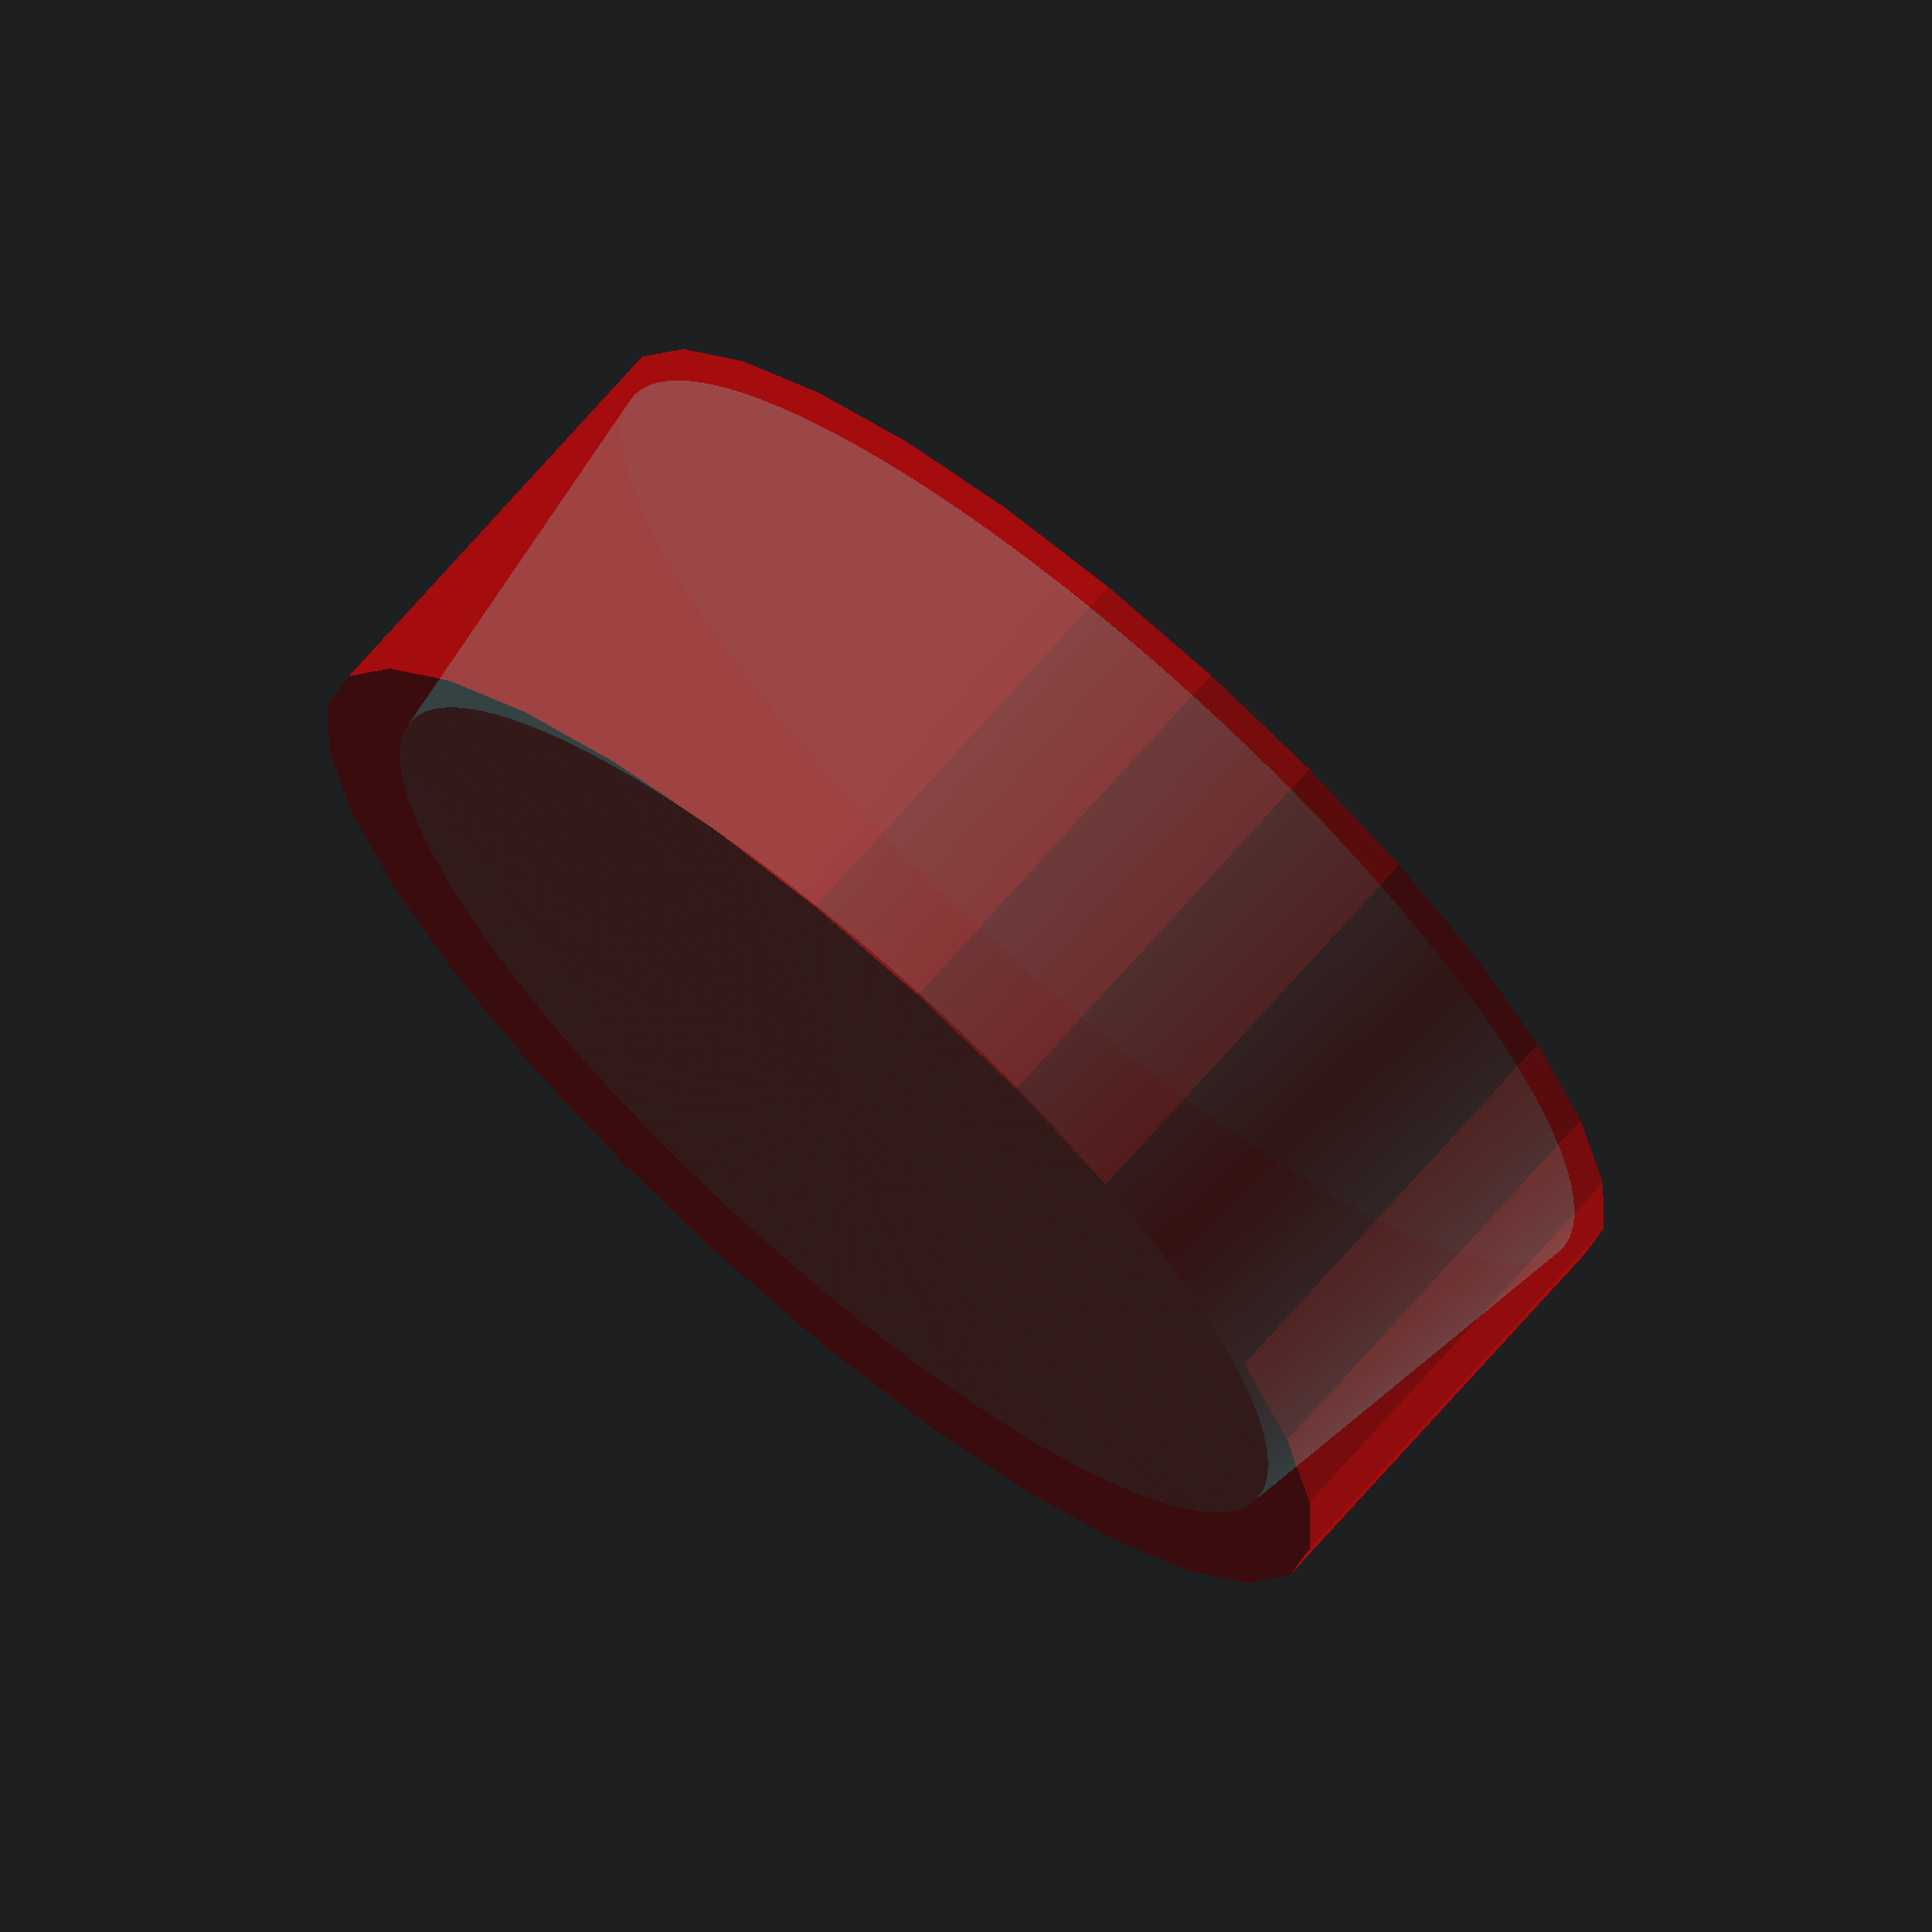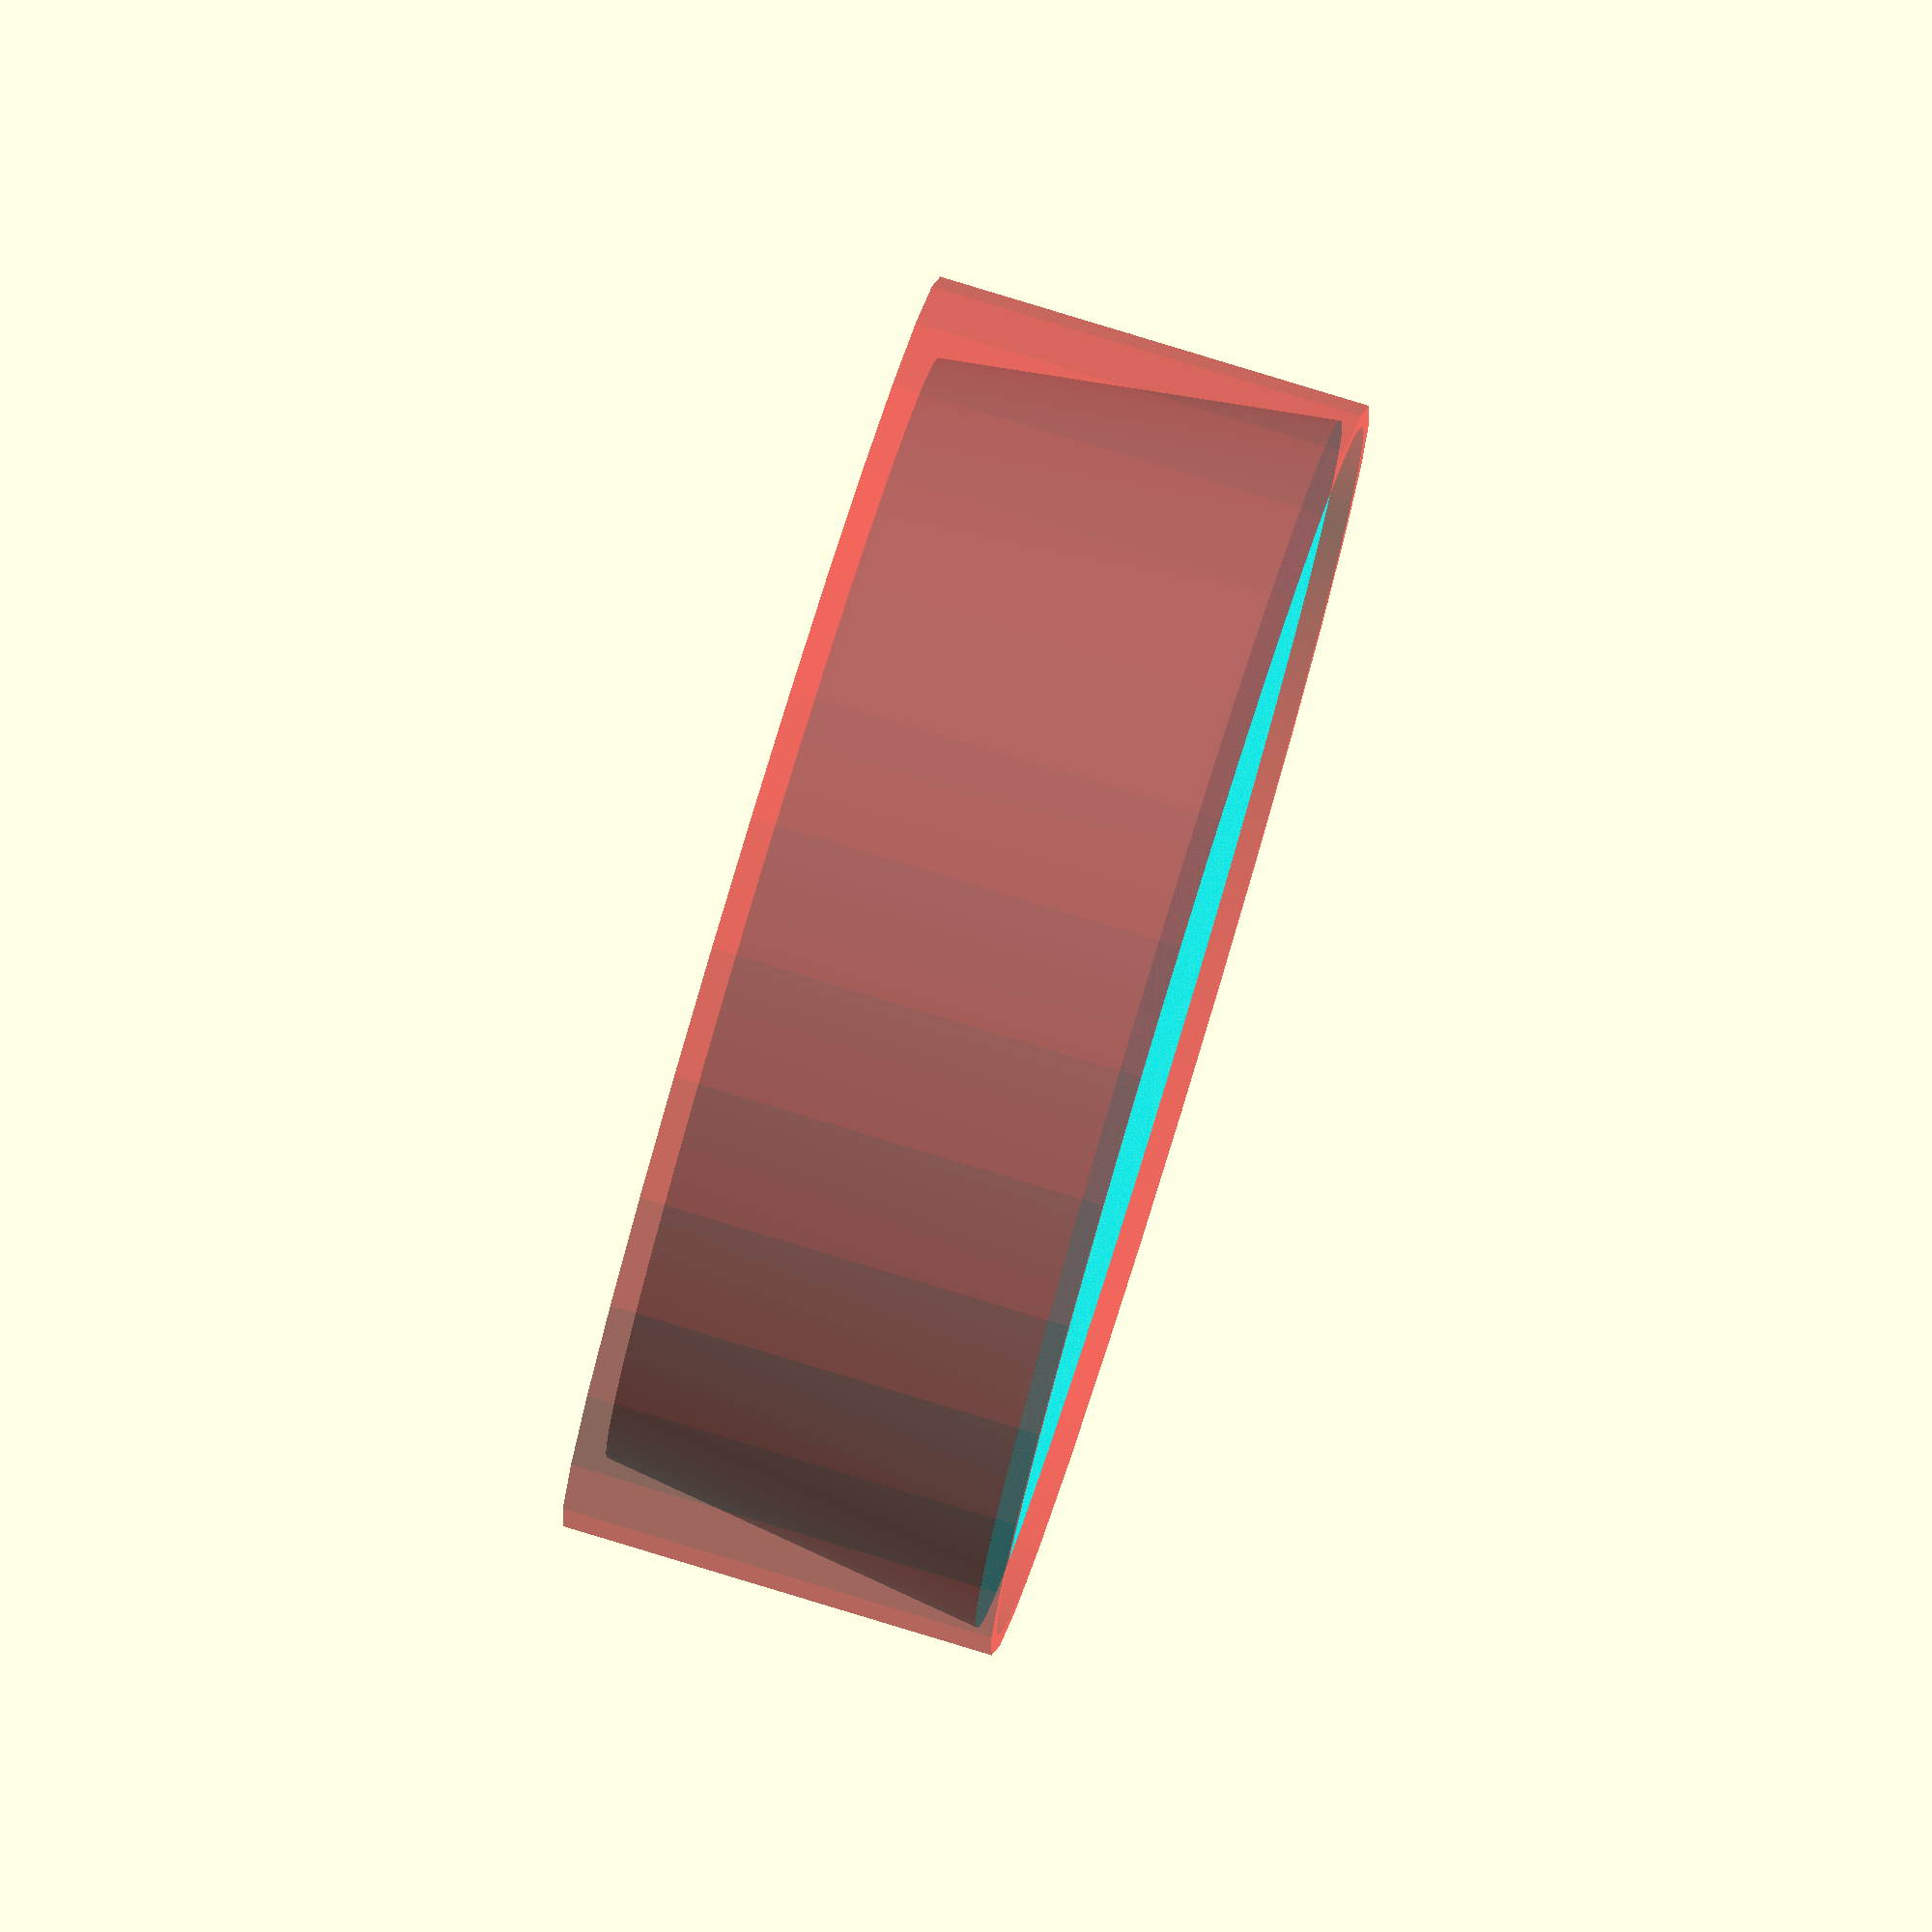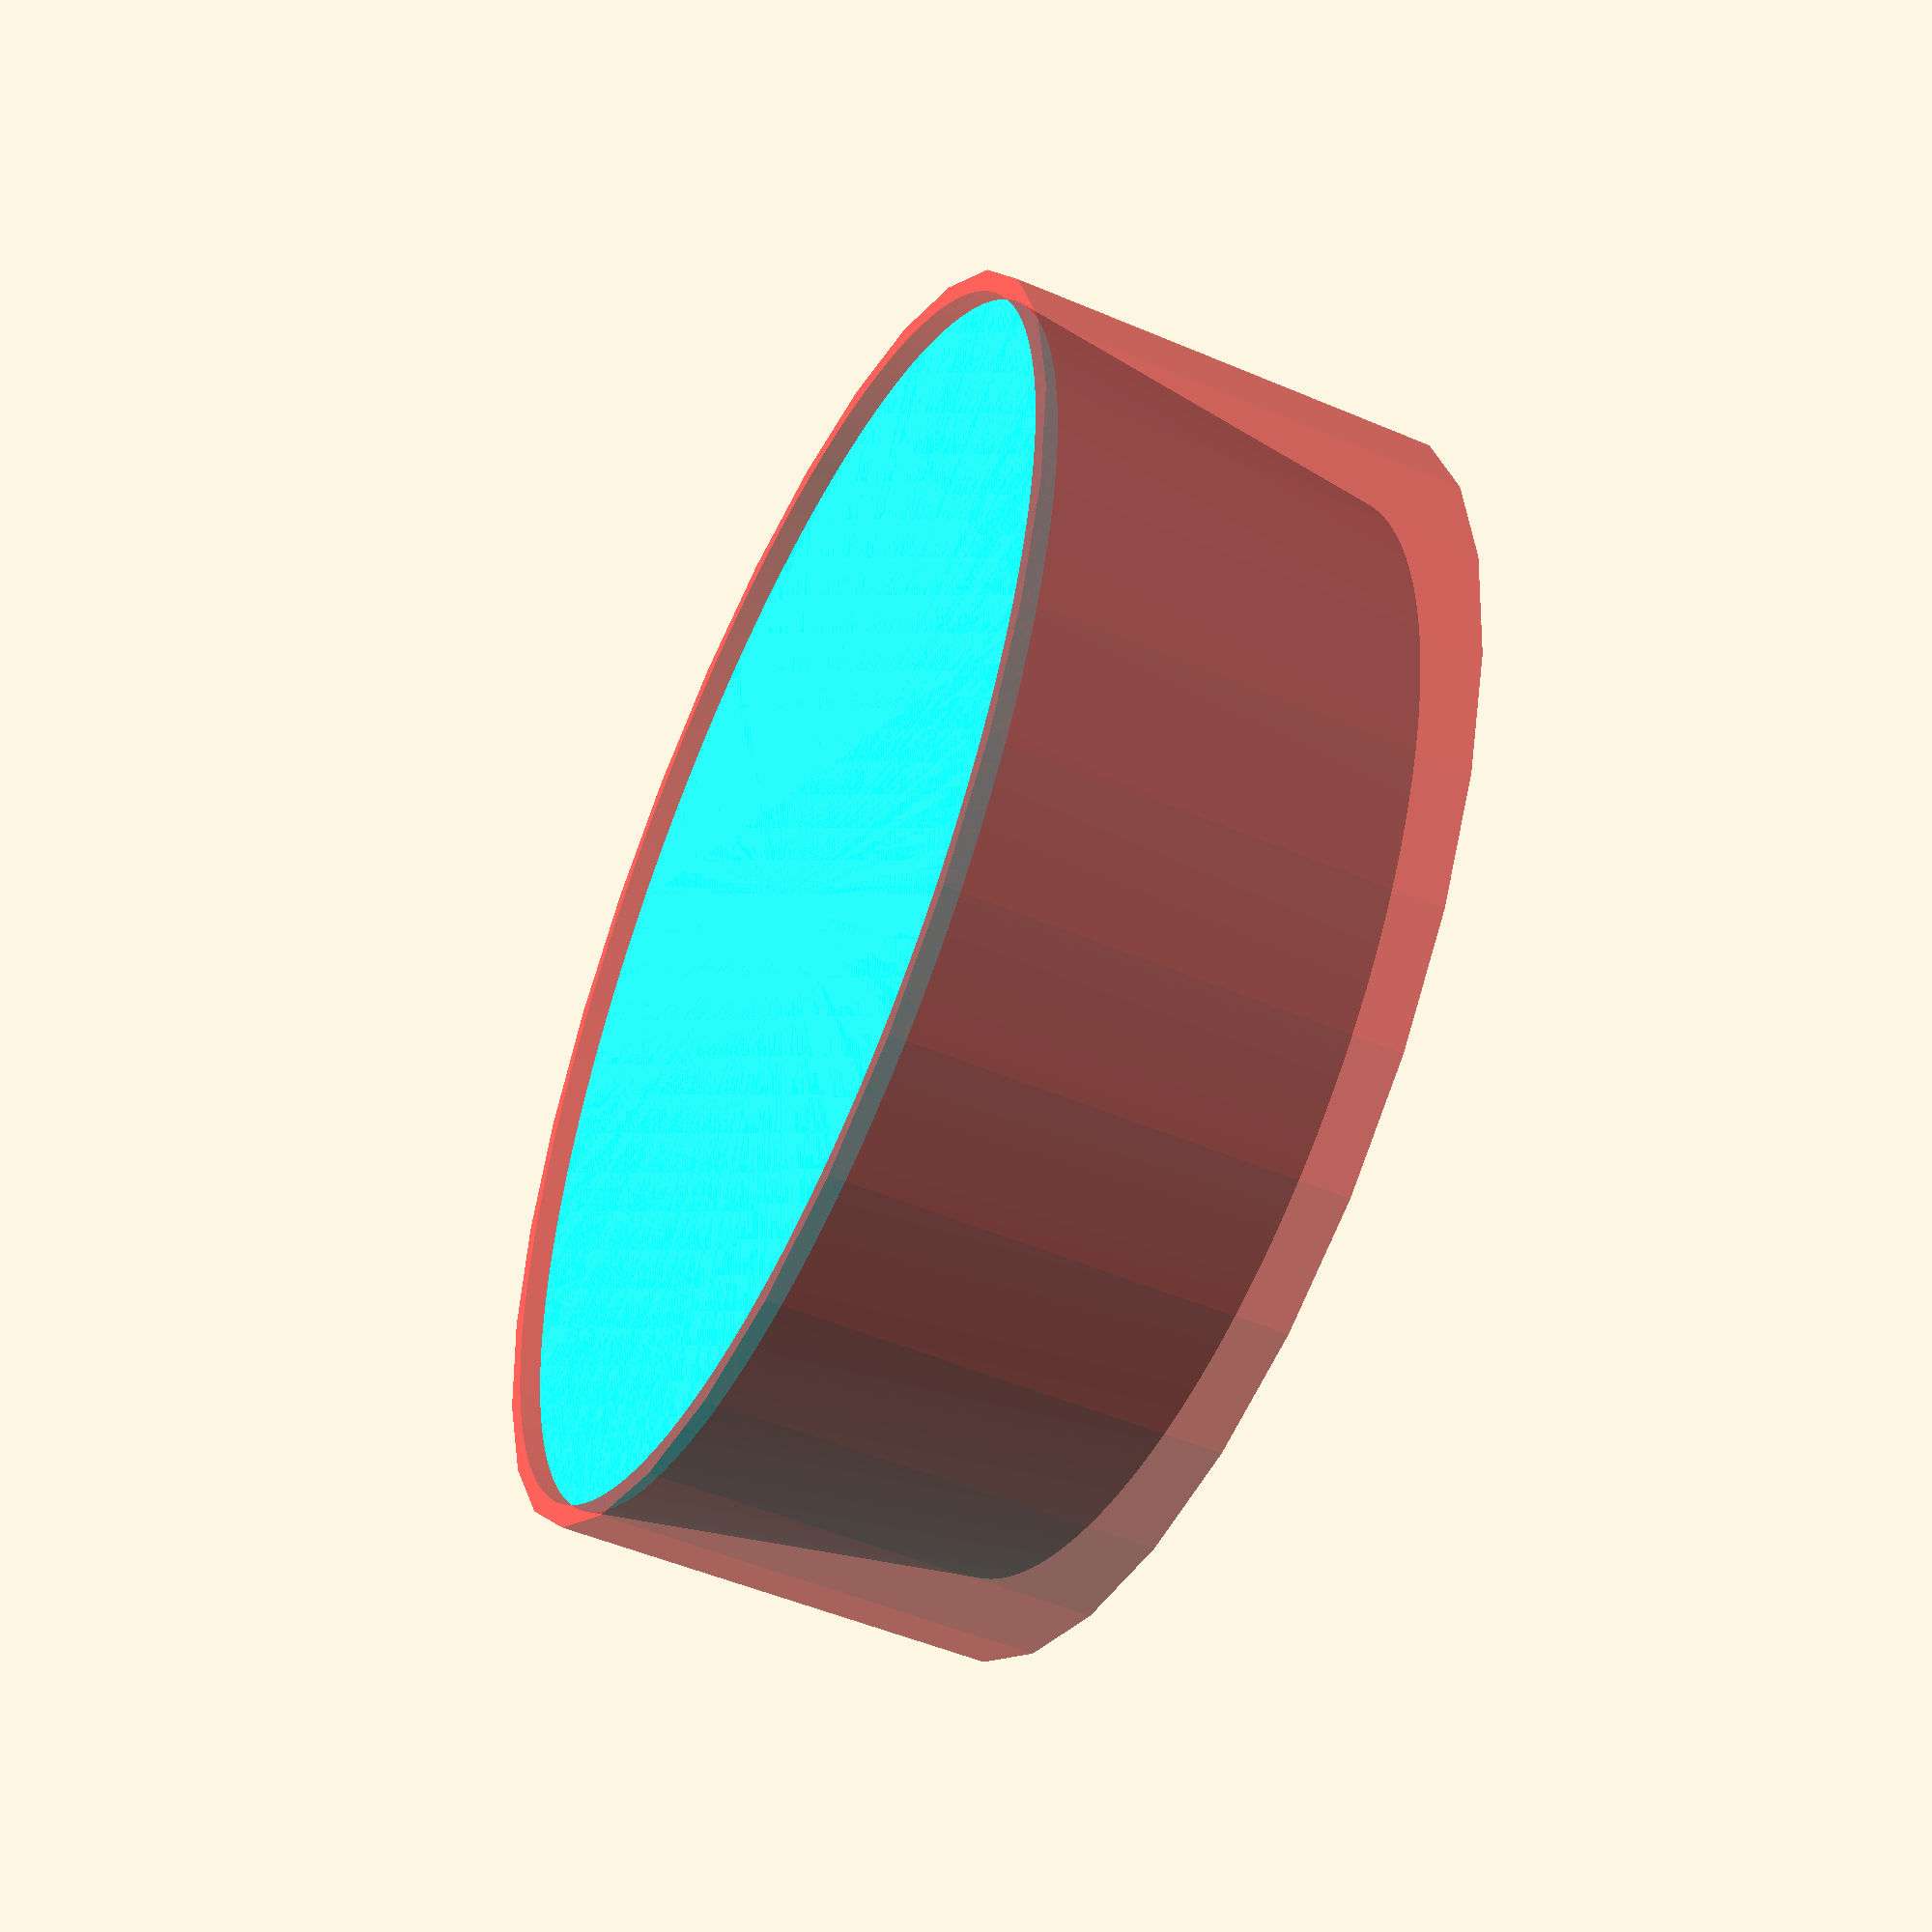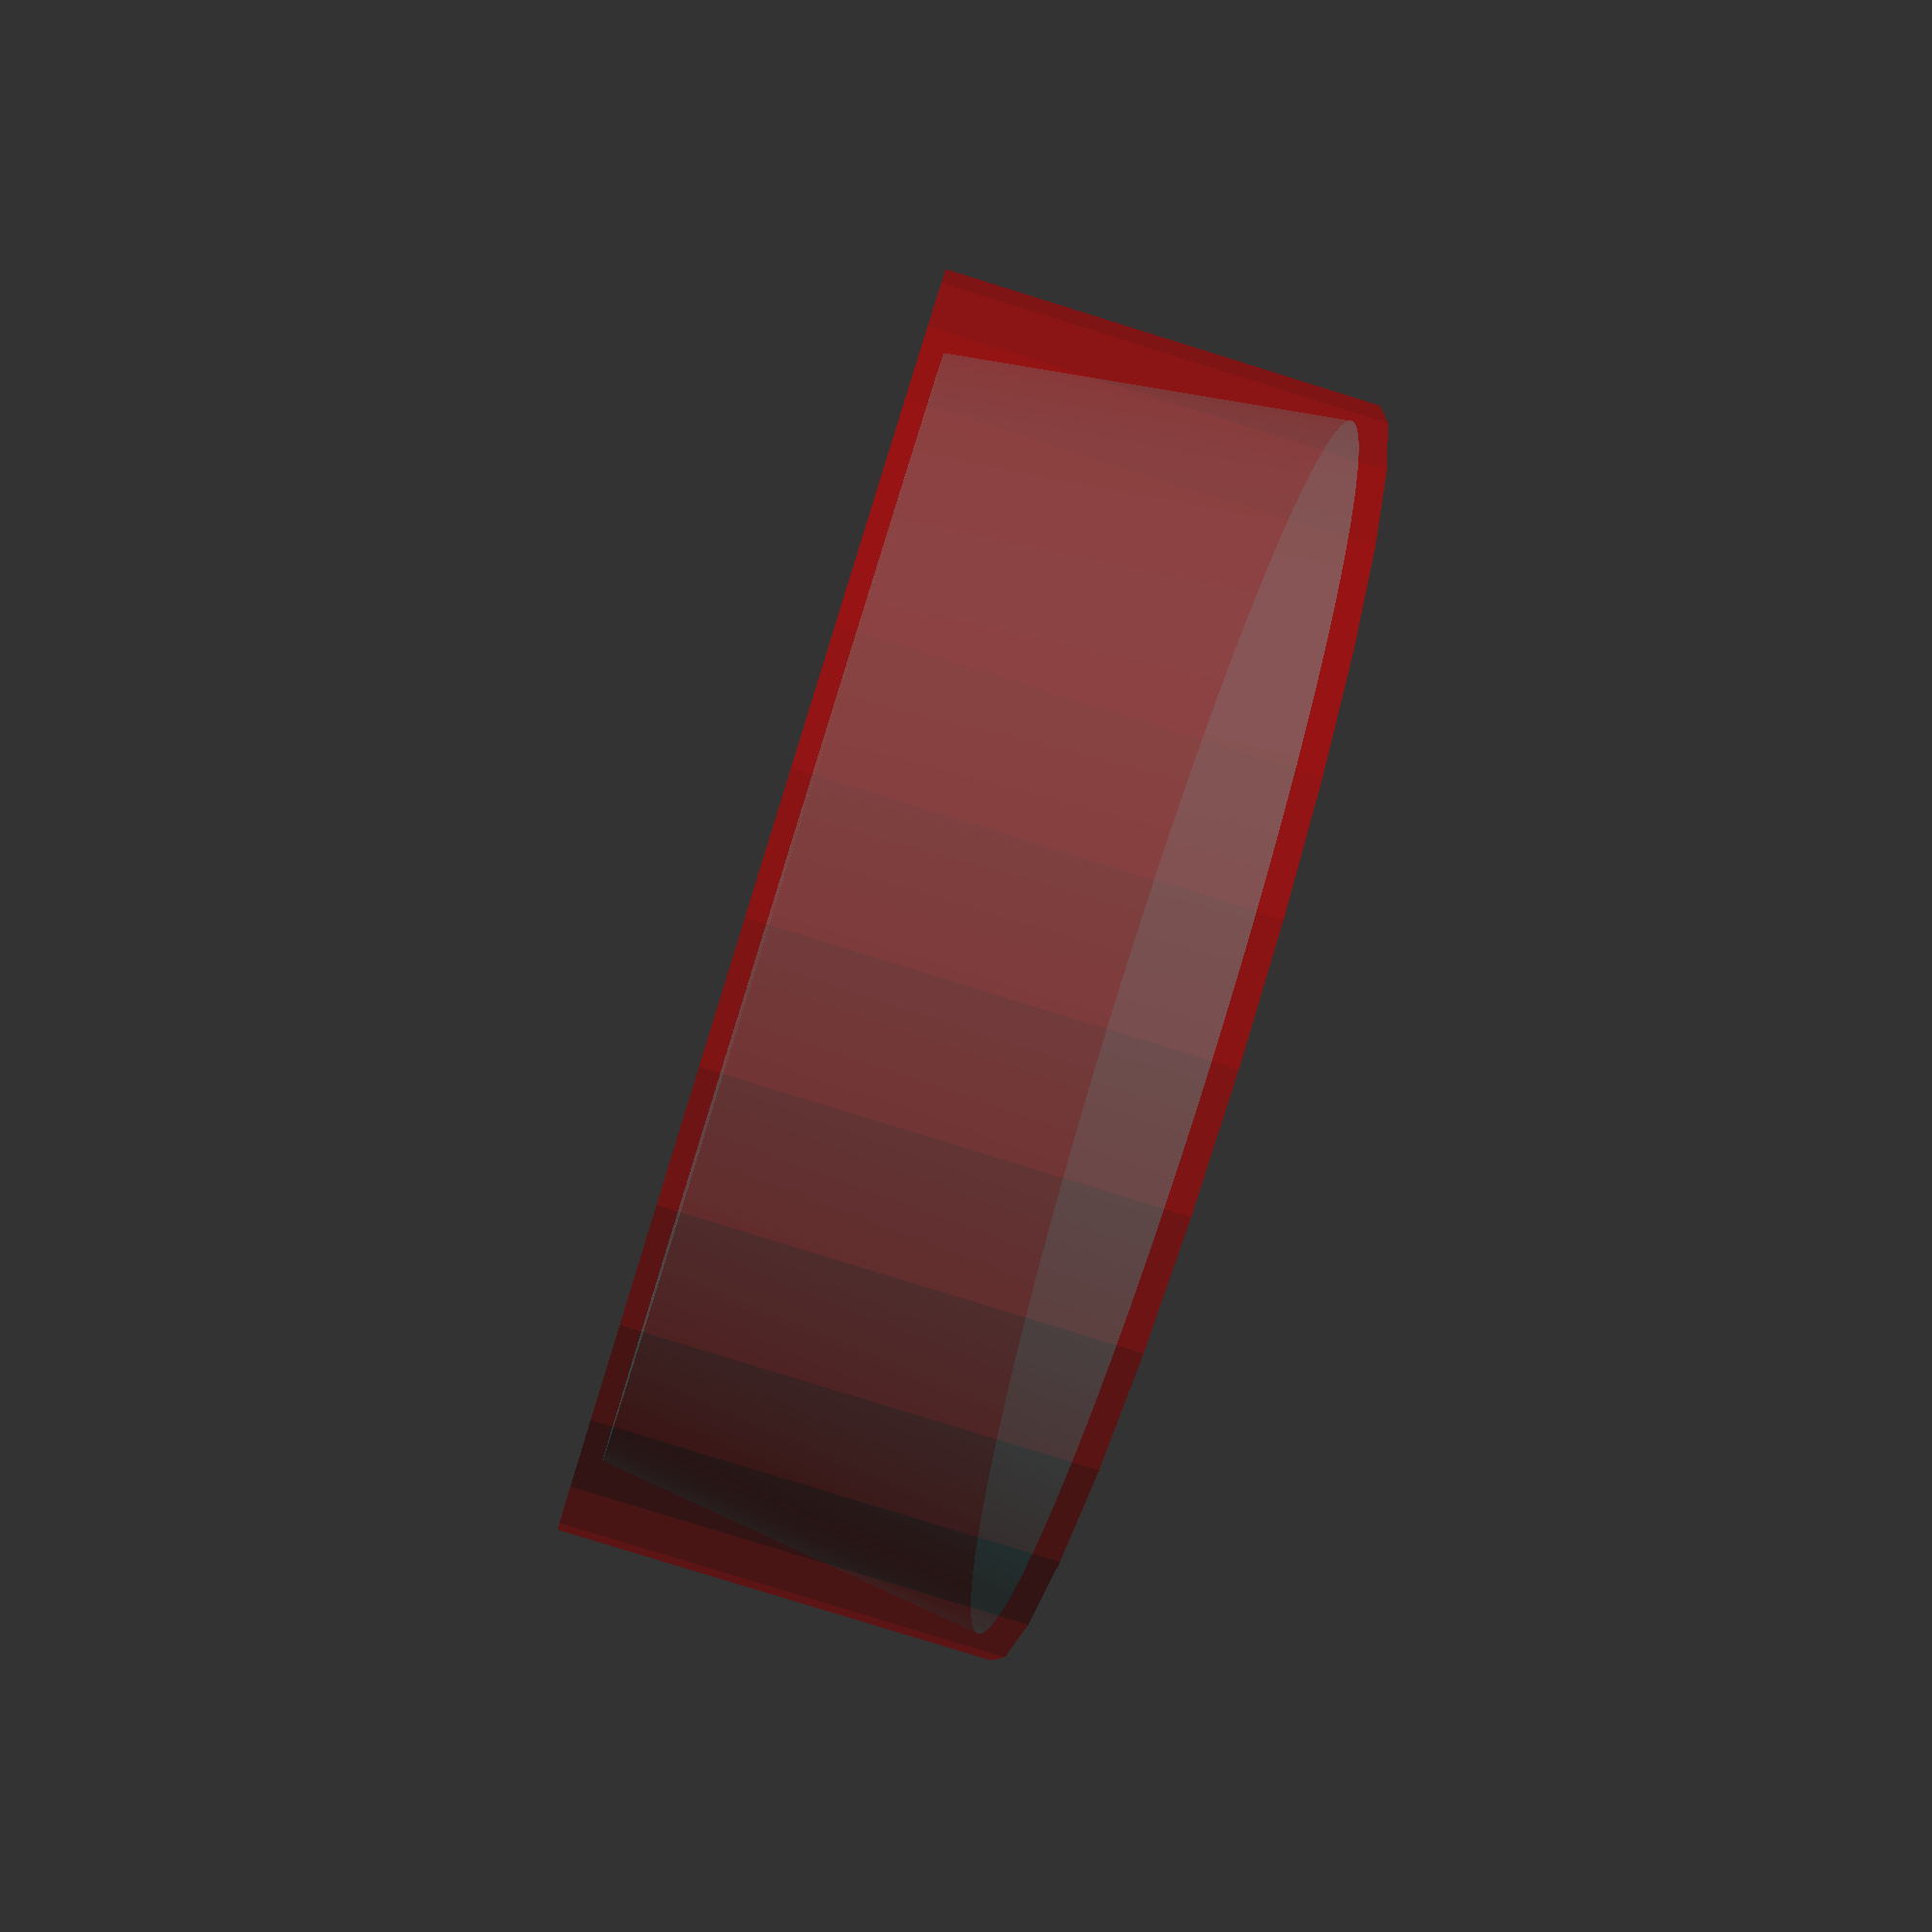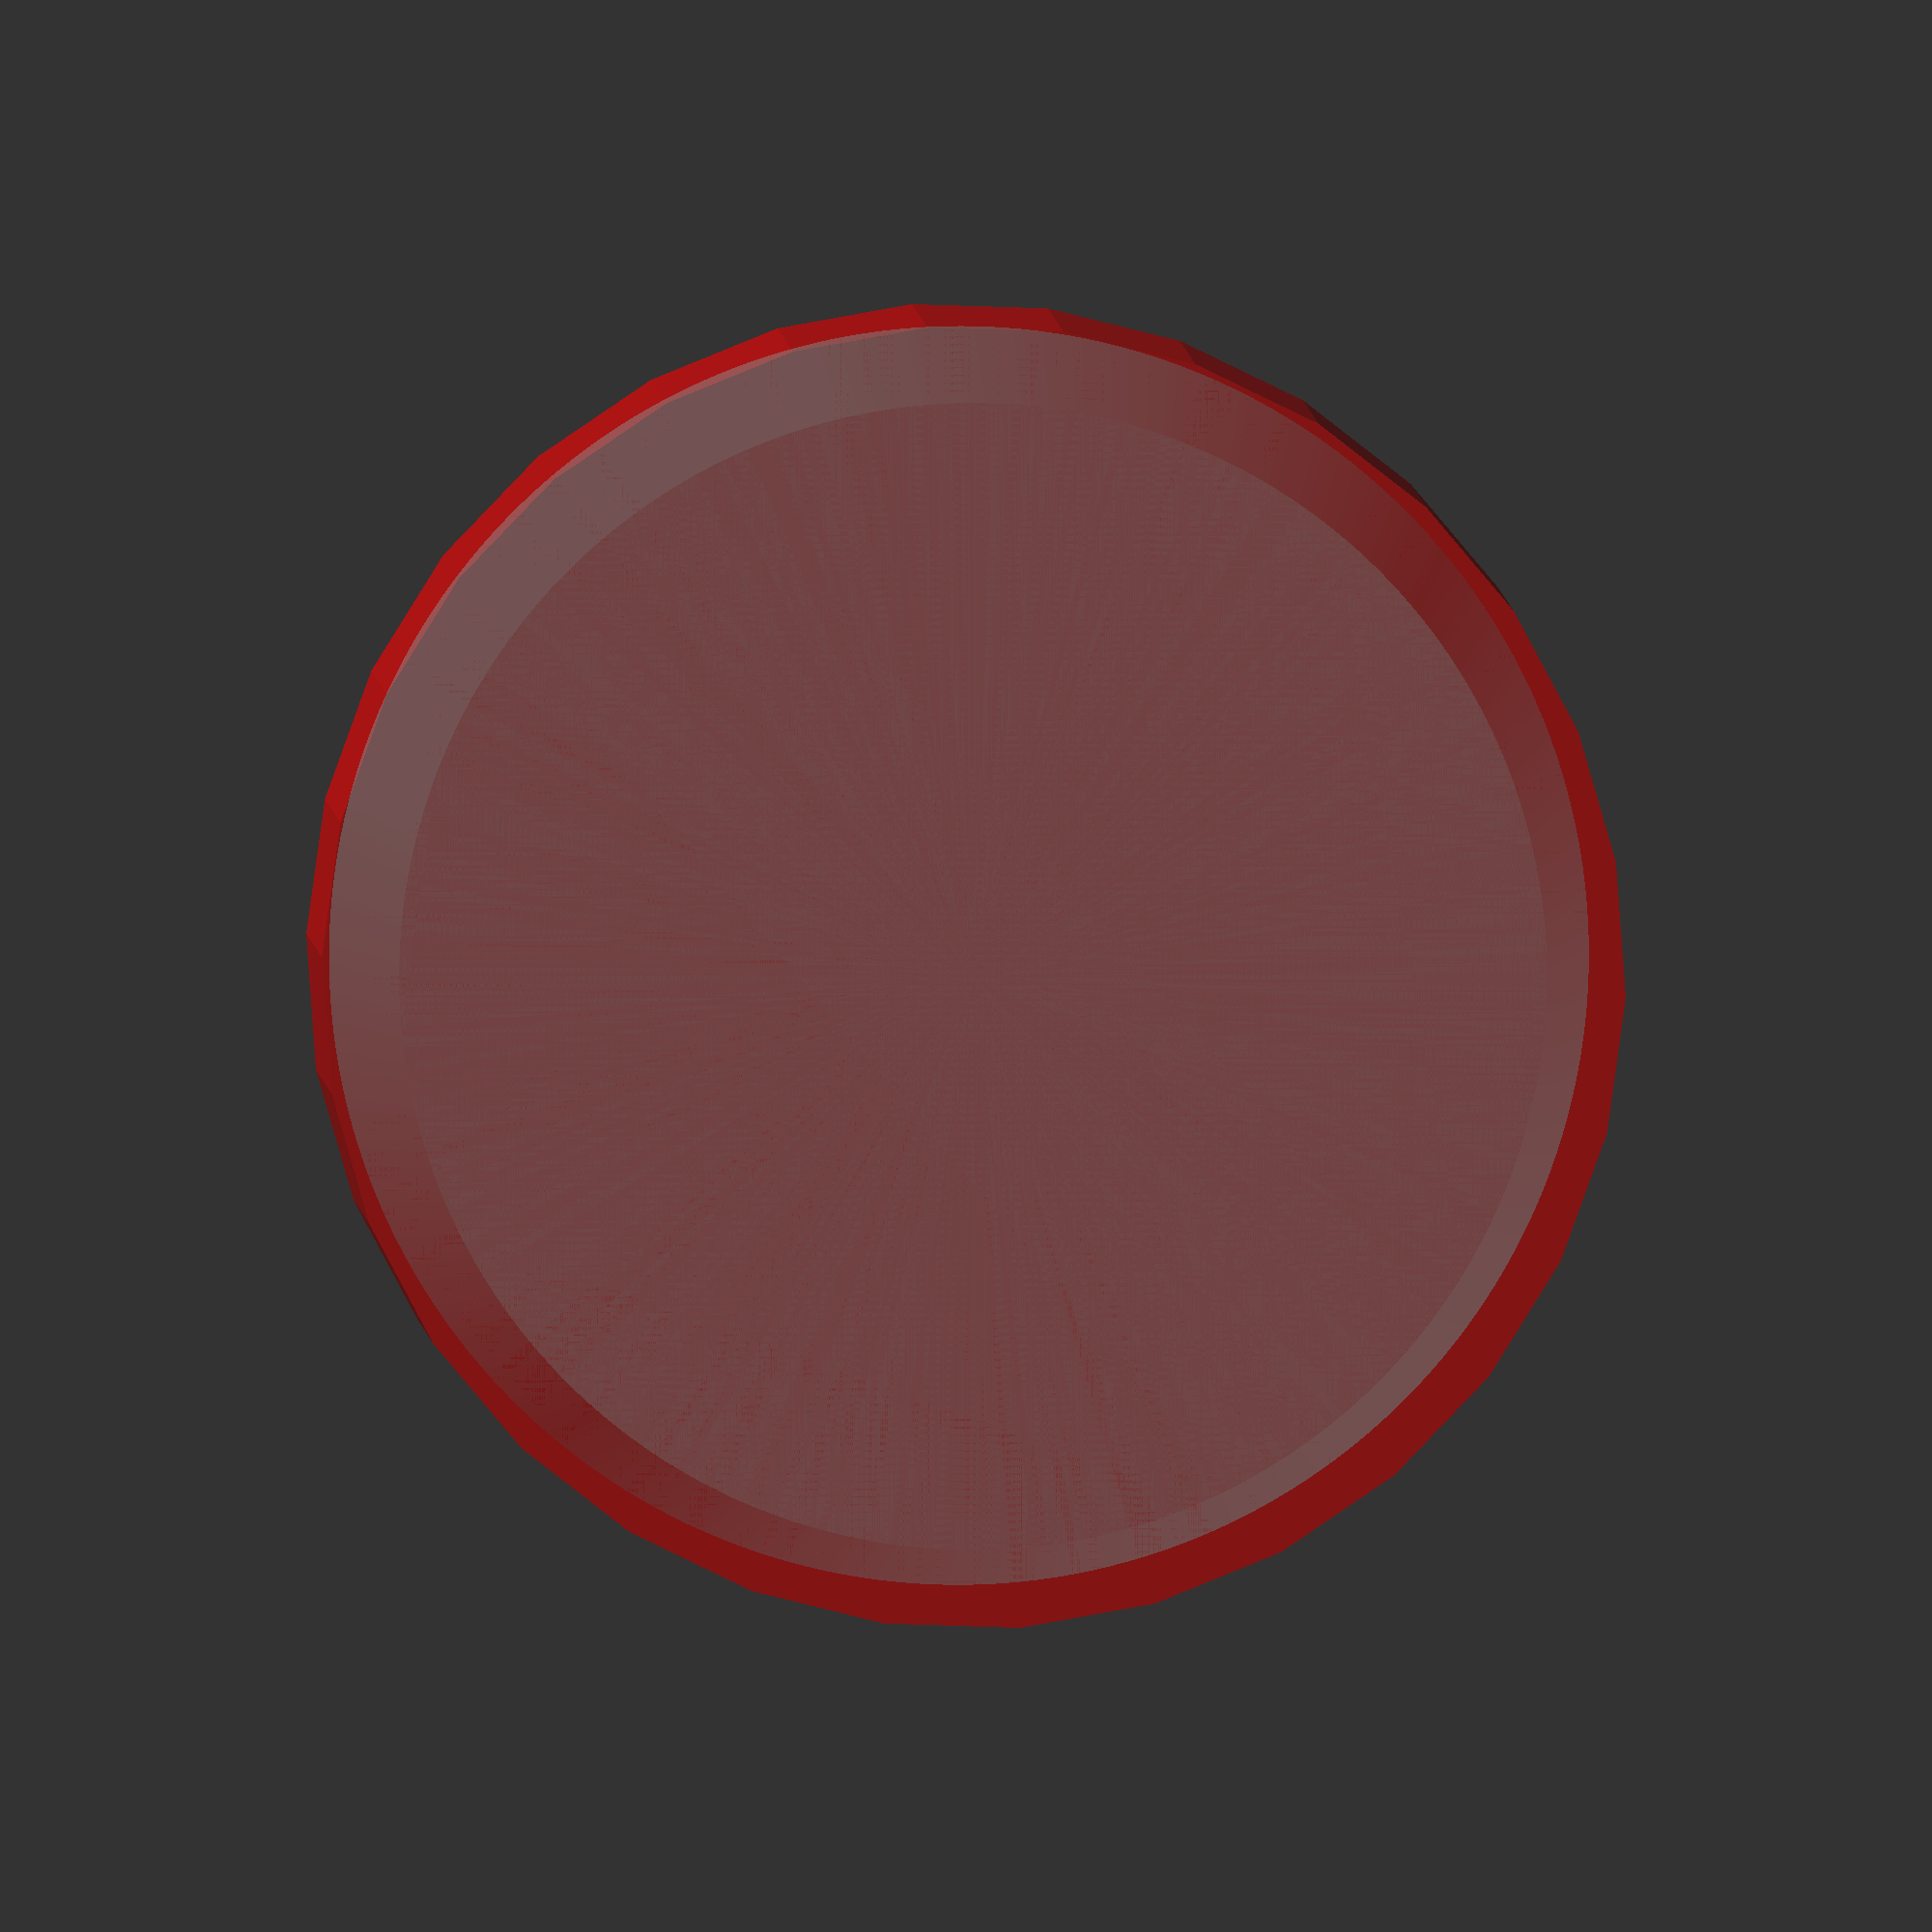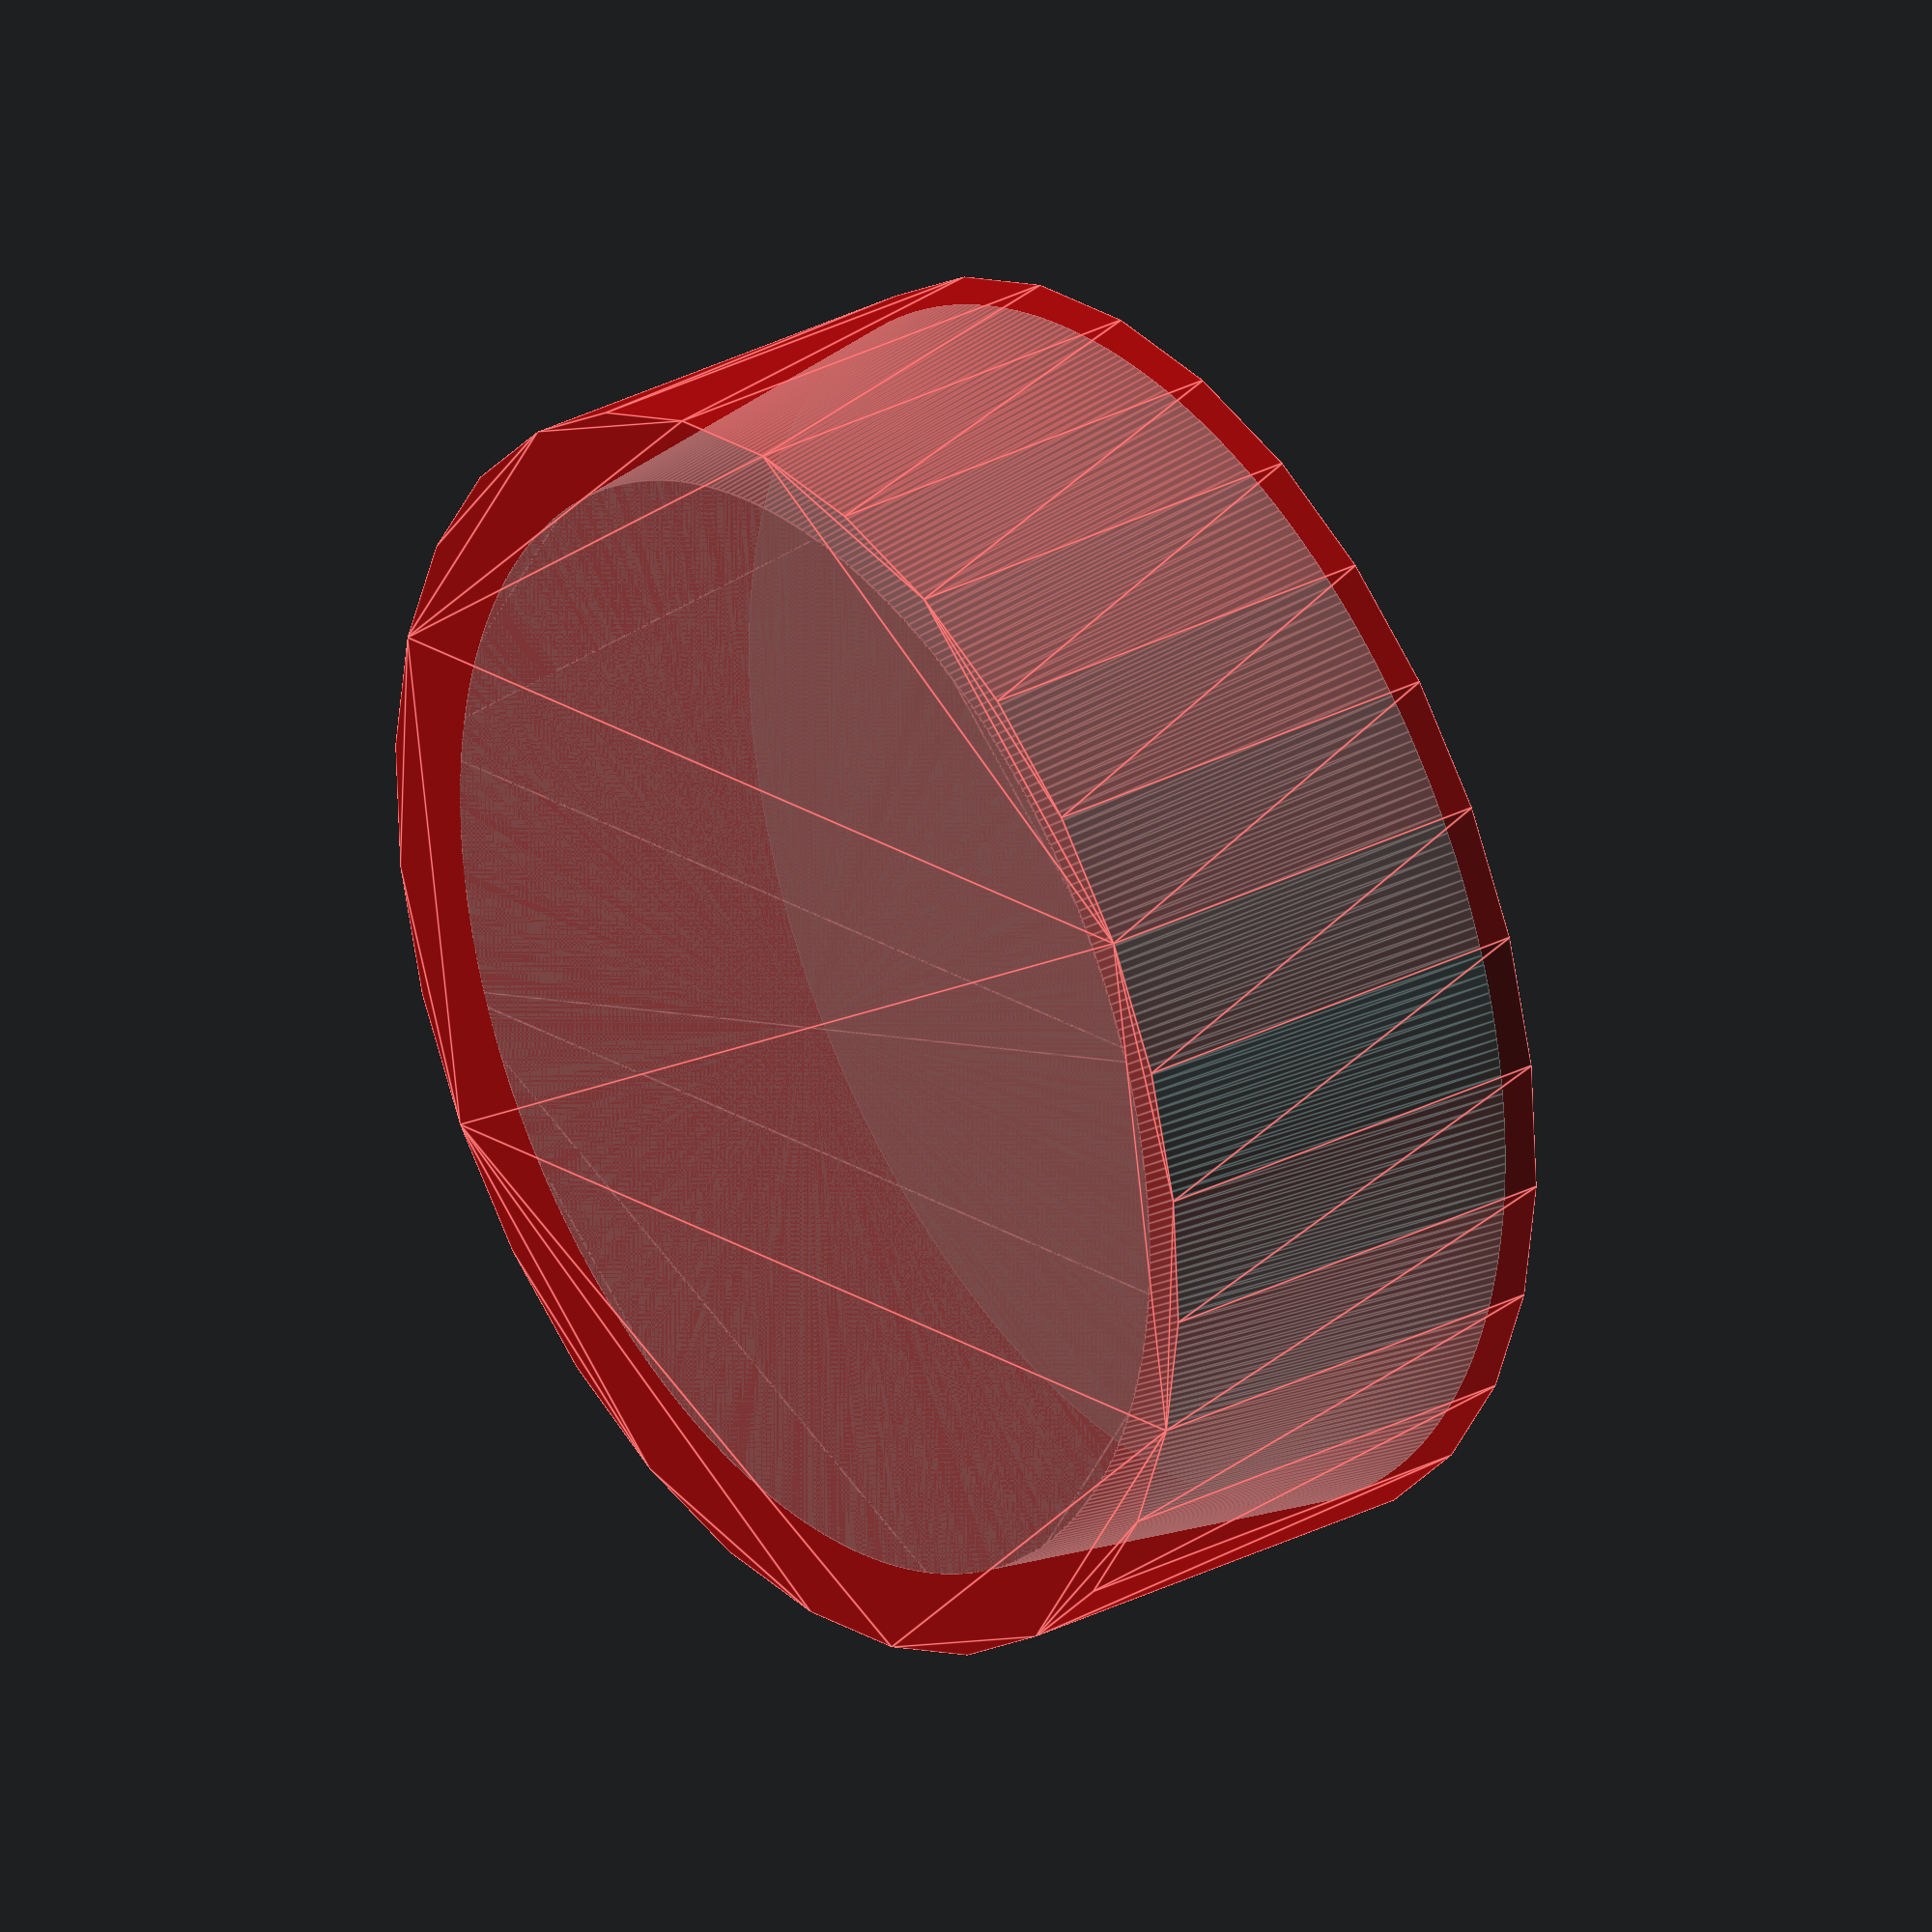
<openscad>
cylinderFaceApprox = 400;
embeddingDepth = 0.01;

module stopperMould(topR, bottomR, height, wallThickness) {
    translate([0, 0, (height + 2*wallThickness)/2]) {
        difference() {
            linear_extrude(height = height + 2*wallThickness, center = true) {
                circle(r = topR + wallThickness);
            }
            union() {
                translate([0, 0, height/2 + wallThickness/2]) { // Mould walls
                    cylinder(h = wallThickness + 2*embeddingDepth, r1 = topR, r2 = topR, center = true, $fn = cylinderFaceApprox);
                }
                cylinder(h = height, r1 = bottomR, r2 = topR, center = true, $fn = cylinderFaceApprox);
            }
        }
    }
}

module centralPlug(depth, contraction, wallThickness, maxRadius) {
    scale([scale, scale, 1]) {
        difference() {
            translate([0, 0, wallThickness/2 + depth/2 + contraction]) {
                cylinder(depth - 2*contraction, r1 = maxRadius, r2 = maxRadius, center = true, $fn = cylinderFaceApprox);
            }
            //children();
        }
    }
}

module cast(height, baseHeight) {
    difference() {
        translate([0, 0, baseHeight]) {
            linear_extrude(height = height, center = false) {
                scale([0.99, 0.99, 1]) {
                    projection() {
                        children();
                    }
                }
            }
        }
        children();
    }
}

stopperHeight = 36;
stopperBaseD = 102.55;
stopperTopD = 112.55;

mouldWallThickness = 2;

centralContraction = 4;
centralScale = 0.9;

// Inner plug
/*color([0, 0, 1, 0.6]) {
    centralPlug(stopperHeight, centralContraction, mouldWallThickness, stopperTopD/2)
        stopperMould(stopperTopD/2, stopperBaseD/2, stopperHeight, mouldWallThickness);
}*/
/*
// Inner plug mould
color([0, 1, 0, 0.6]) {
    difference() {
        difference() {
            translate([0, 0, mouldWallThickness/2]) {
                cylinder(centralPlugDepth + mouldWallThickness*2, r1 = stopperTopD/2, r2 = stopperTopD/2, center = true, $fn = cylinderFaceApprox);
            }
            union() {
                translate([0, 0, centralPlugDepth/2 + mouldWallThickness]) {
                    linear_extrude(height = mouldWallThickness + 2*embeddingDepth, center = true) {
                        projection() {
                            centralPlug(centralPlugDepth, centralScale, mouldWallThickness, stopperTopD/2)
                                stopperMould(stopperTopD/2, stopperBaseD/2, stopperHeight, mouldWallThickness);
                        }
                    }
                }
                centralPlug(centralPlugDepth, centralScale, mouldWallThickness, stopperTopD/2)
                    stopperMould(stopperTopD/2, stopperBaseD/2, stopperHeight, mouldWallThickness);
            }
        }
        stopperMould(stopperTopD/2, stopperBaseD/2, stopperHeight, mouldWallThickness);
    }
}*/

// Stopper
color([0, 1, 1, 0.6]) {
    cast(stopperHeight, mouldWallThickness)
        stopperMould(stopperTopD/2, stopperBaseD/2, stopperHeight, mouldWallThickness);
}

// Mould
color([1, 0, 0, 0.6]) {
    stopperMould(stopperTopD/2, stopperBaseD/2, stopperHeight, mouldWallThickness);
}
</openscad>
<views>
elev=109.3 azim=102.5 roll=319.1 proj=o view=solid
elev=277.5 azim=281.9 roll=286.9 proj=o view=wireframe
elev=50.7 azim=216.3 roll=65.0 proj=p view=wireframe
elev=81.4 azim=96.8 roll=252.7 proj=p view=wireframe
elev=357.0 azim=310.1 roll=178.0 proj=o view=solid
elev=149.6 azim=9.5 roll=306.9 proj=o view=edges
</views>
